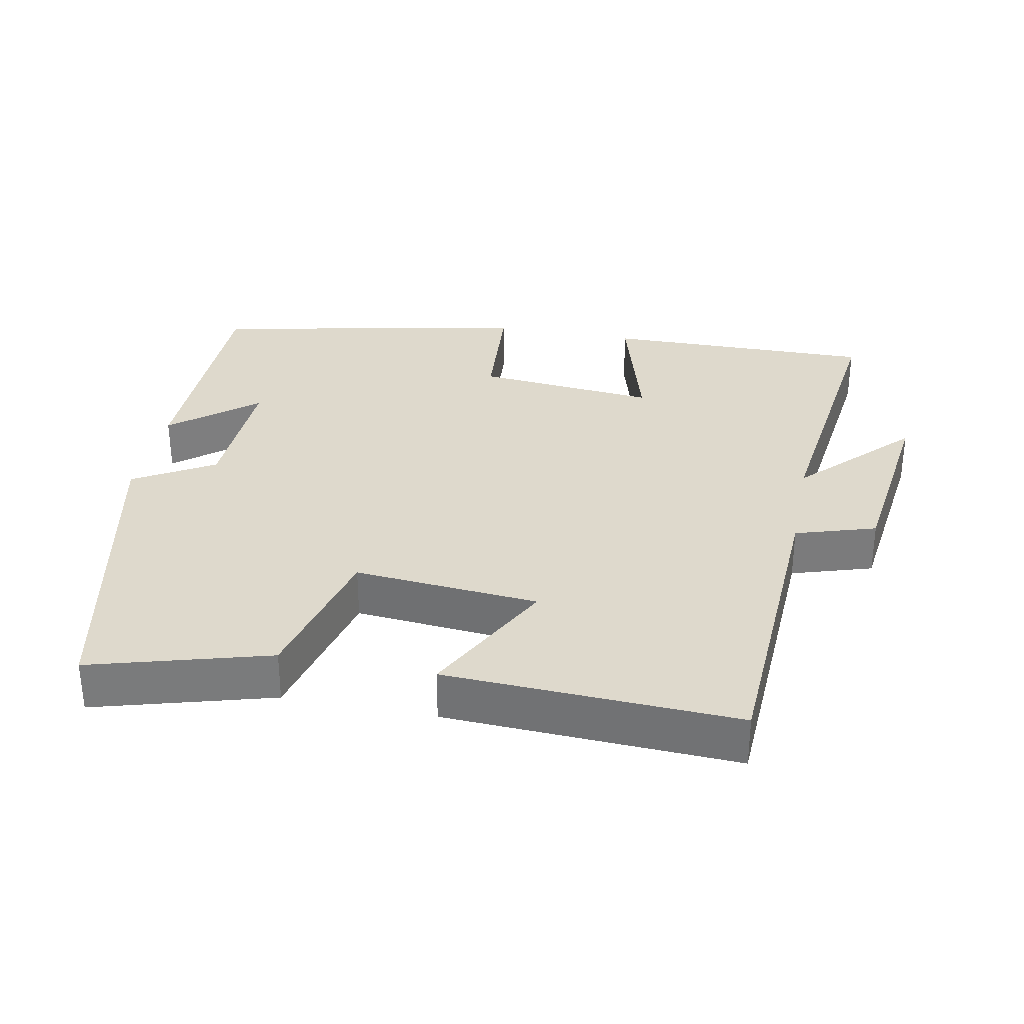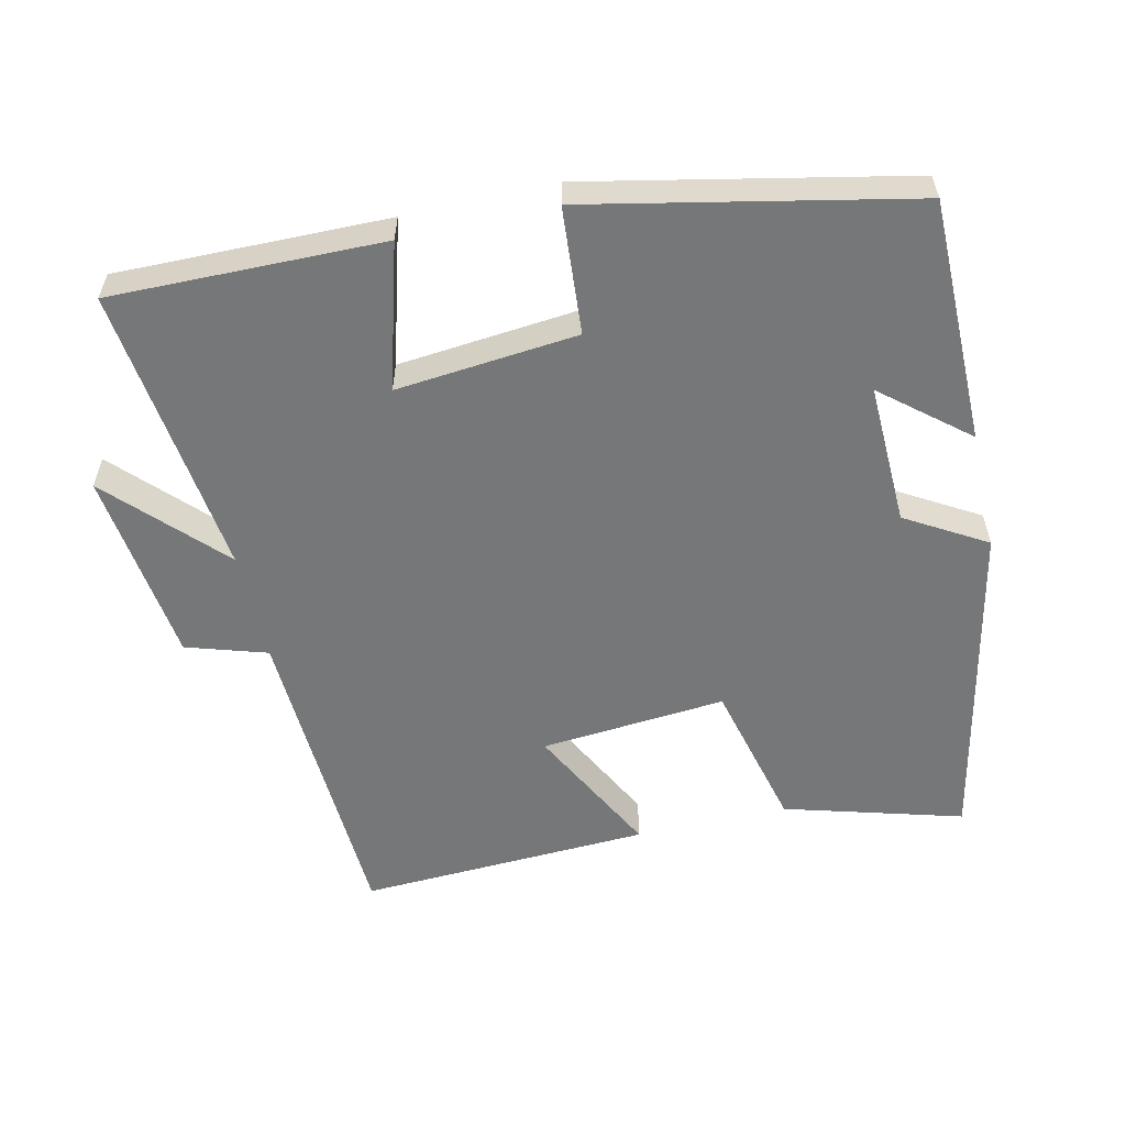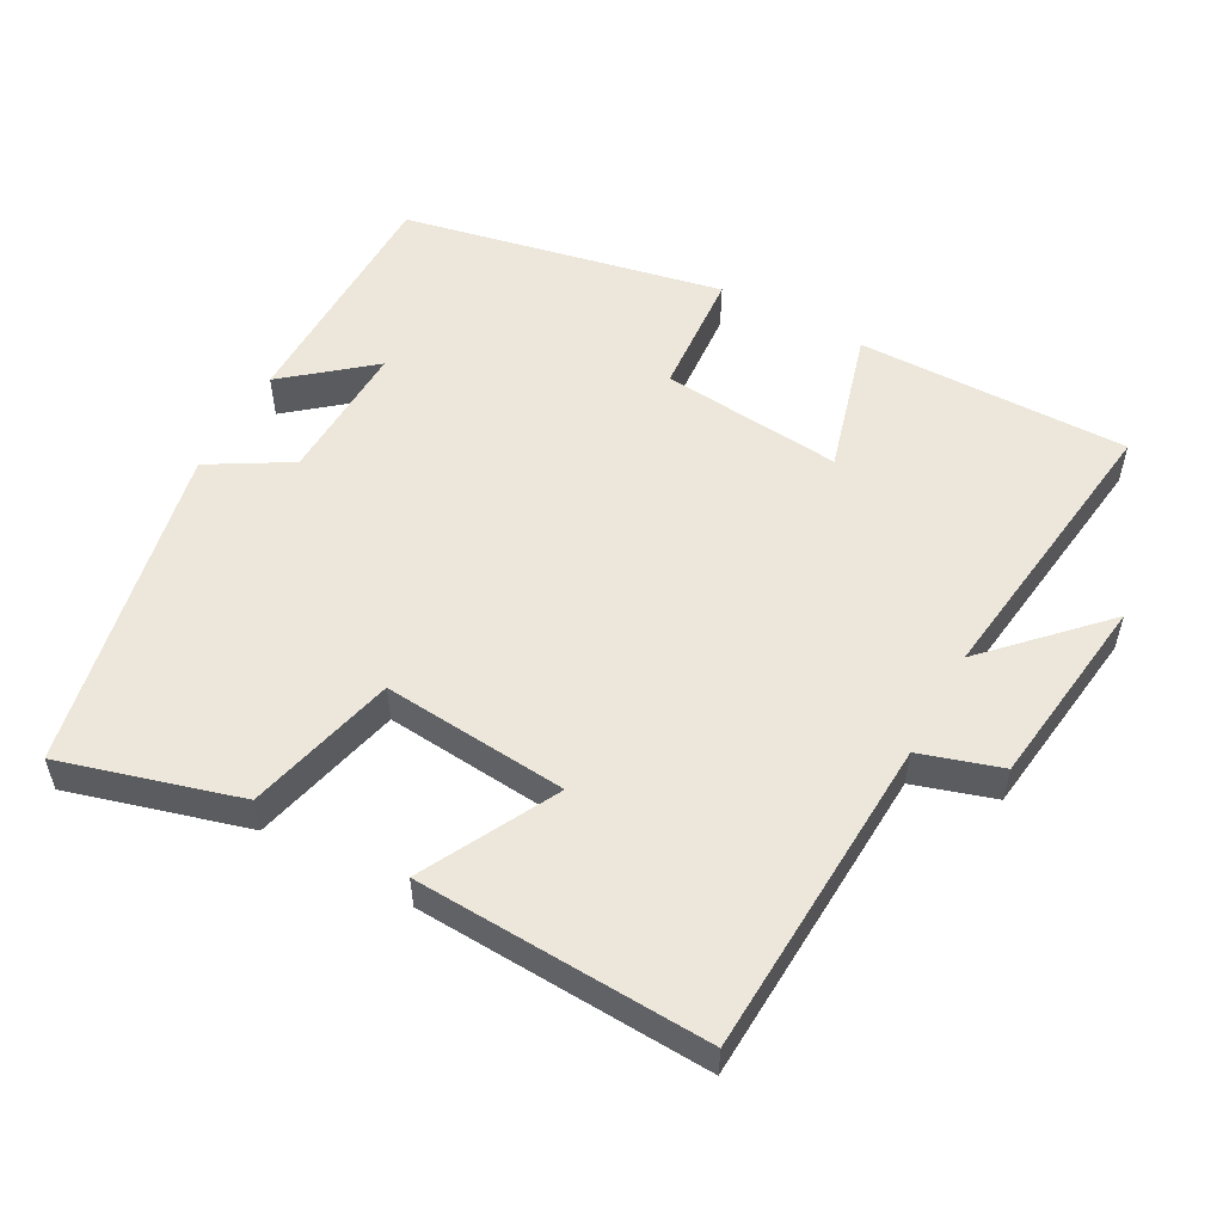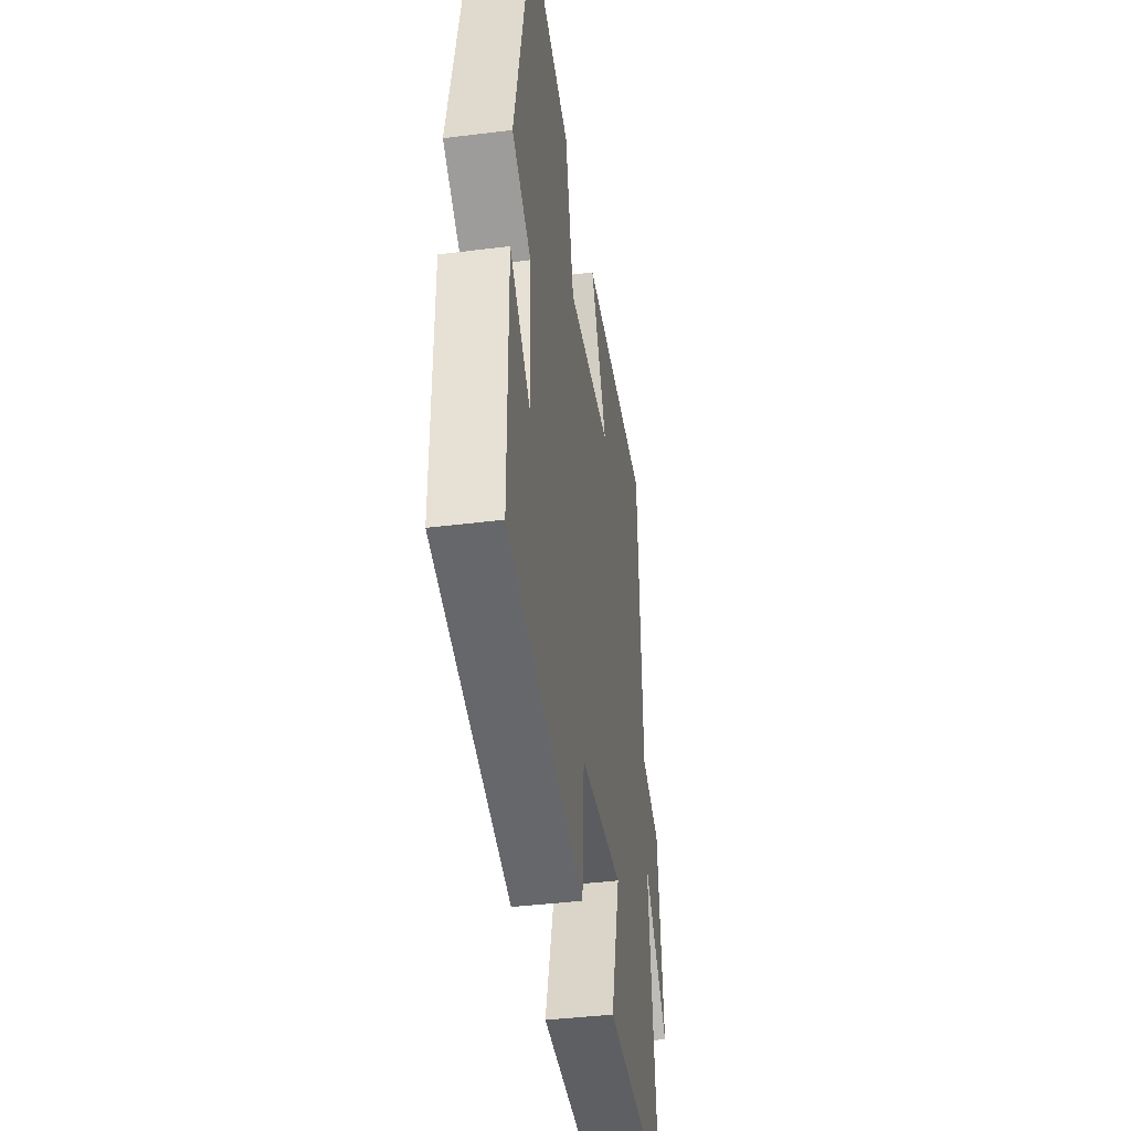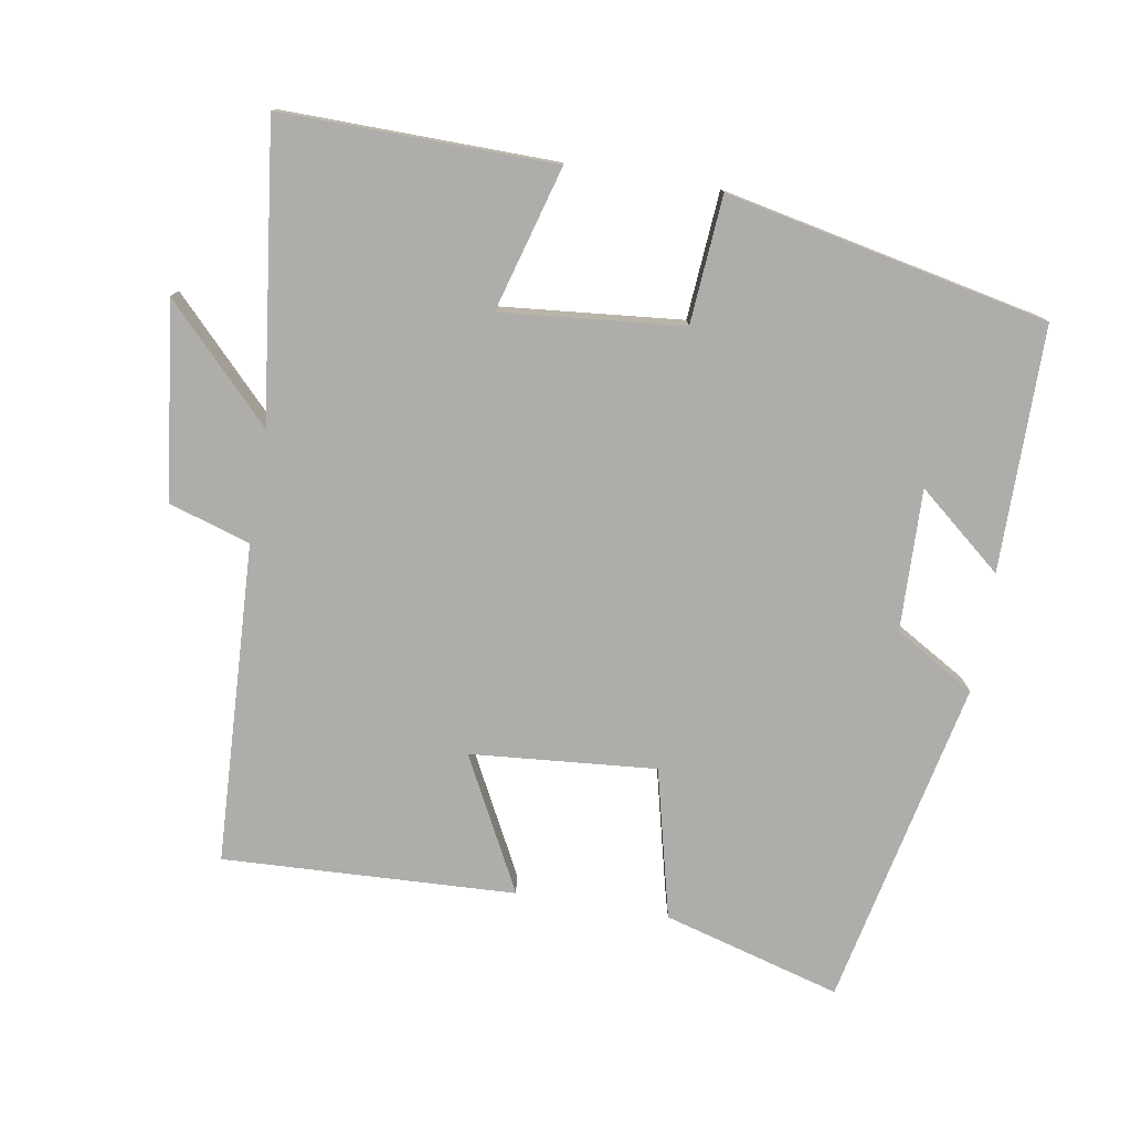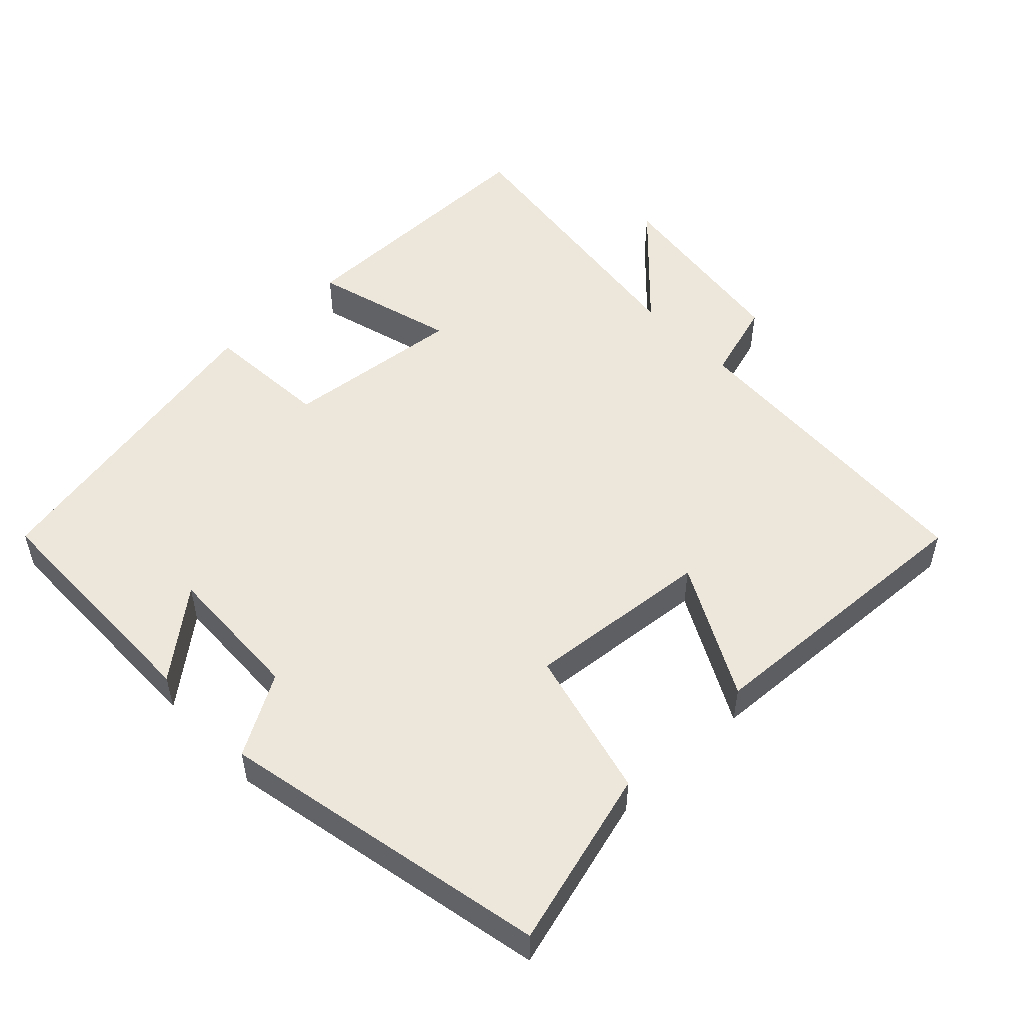
<metadata>
{"format":"obj","ext":"obj","renderer":"f3d","projection":"perspective","resolution":1024,"background":"white","views":[{"elev":32.0,"azim":11.2,"up":"+Y"},{"elev":-57.0,"azim":-167.1,"up":"+Y"},{"elev":53.9,"azim":28.9,"up":"+Y"},{"elev":-40.6,"azim":-81.3,"up":"+Z"},{"elev":-77.1,"azim":170.5,"up":"+Y"},{"elev":51.5,"azim":-43.2,"up":"+Y"}]}
</metadata>
<code>
v 0.479 0.07 0.518
v 0.5 0.07 0.065
v 0.614 0.07 0.029
v 0.648 0.07 -0.247
v 0.5 0.07 -0.093
v 0.55 0.07 -0.506
v 0.166 0.07 -0.5
v 0.224 0.07 -0.297
v -0.032 0.07 -0.321
v -0.046 0.07 -0.5
v -0.499 0.07 -0.405
v -0.5 0.07 -0.06
v -0.381 0.07 -0.159
v -0.387 0.07 0.041
v -0.5 0.07 0.108
v -0.401 0.07 0.572
v -0.15 0.07 0.5
v -0.098 0.07 0.288
v 0.164 0.07 0.31
v 0.066 0.07 0.5
v 0.479 0 0.518
v 0.5 0 0.065
v 0.614 0 0.029
v 0.648 0 -0.247
v 0.5 0 -0.093
v 0.55 0 -0.506
v 0.166 0 -0.5
v 0.224 0 -0.297
v -0.032 0 -0.321
v -0.046 0 -0.5
v -0.499 0 -0.405
v -0.5 0 -0.06
v -0.381 0 -0.159
v -0.387 0 0.041
v -0.5 0 0.108
v -0.401 0 0.572
v -0.15 0 0.5
v -0.098 0 0.288
v 0.164 0 0.31
v 0.066 0 0.5
f 19 20 1 2
f 18 19 2
f 16 17 18
f 15 16 18
f 14 15 18
f 13 14 18 2
f 10 11 12 13
f 9 10 13
f 13 2 3
f 9 13 3
f 8 9 3
f 5 6 7 8
f 5 8 3
f 3 4 5
f 22 21 40 39
f 22 39 38
f 38 37 36
f 38 36 35
f 38 35 34
f 22 38 34 33
f 33 32 31 30
f 33 30 29
f 23 22 33
f 23 33 29
f 23 29 28
f 28 27 26 25
f 23 28 25
f 25 24 23
f 1 21 22 2
f 2 22 23 3
f 3 23 24 4
f 4 24 25 5
f 5 25 26 6
f 6 26 27 7
f 7 27 28 8
f 8 28 29 9
f 9 29 30 10
f 10 30 31 11
f 11 31 32 12
f 12 32 33 13
f 13 33 34 14
f 14 34 35 15
f 15 35 36 16
f 16 36 37 17
f 17 37 38 18
f 18 38 39 19
f 19 39 40 20
f 20 40 21 1

</code>
